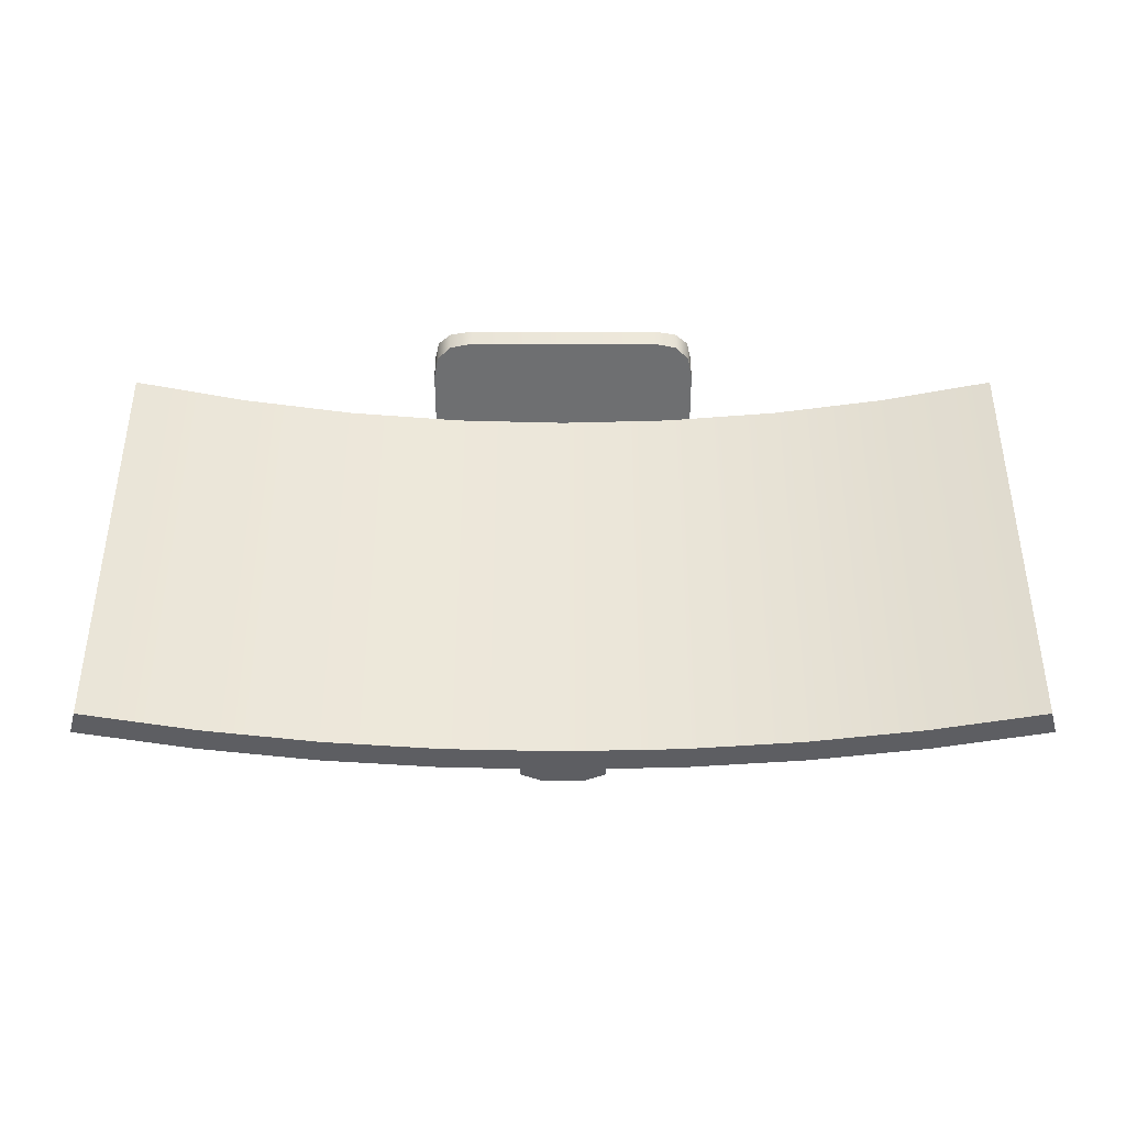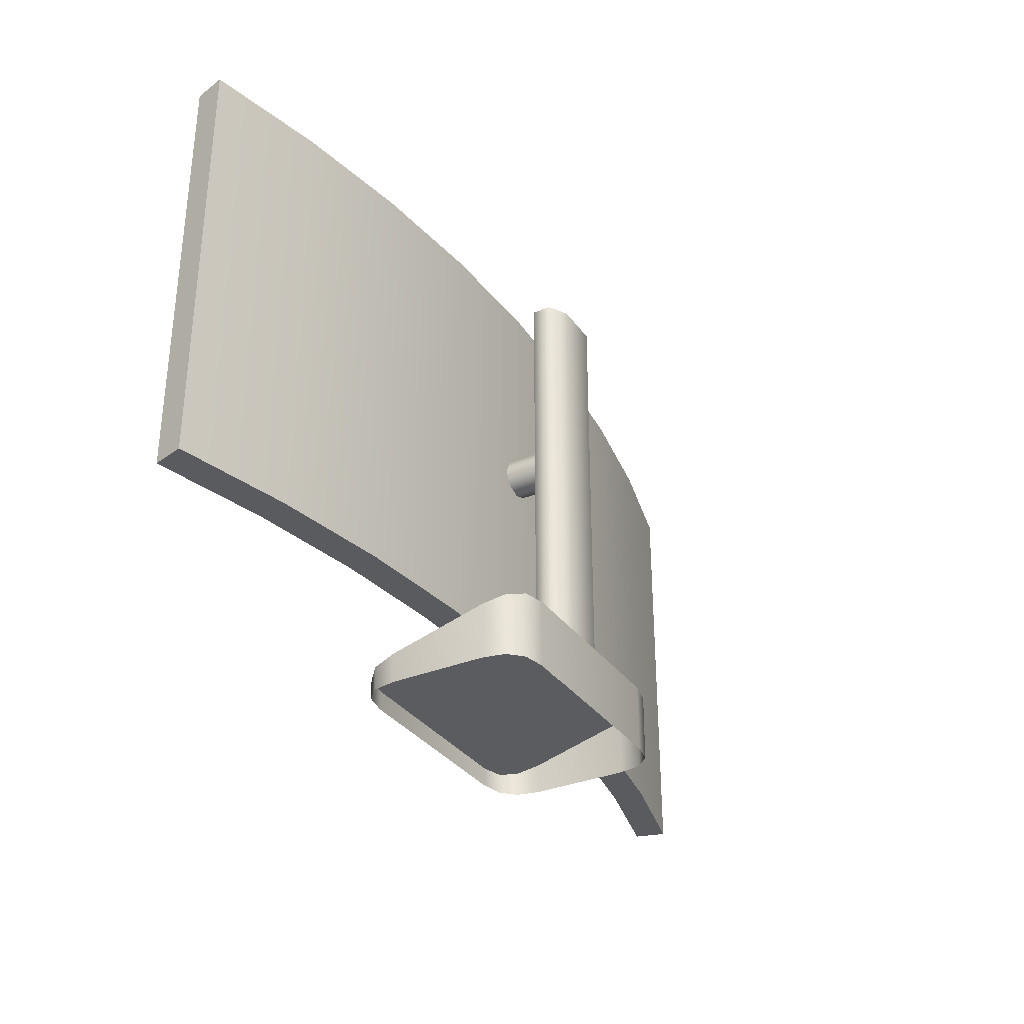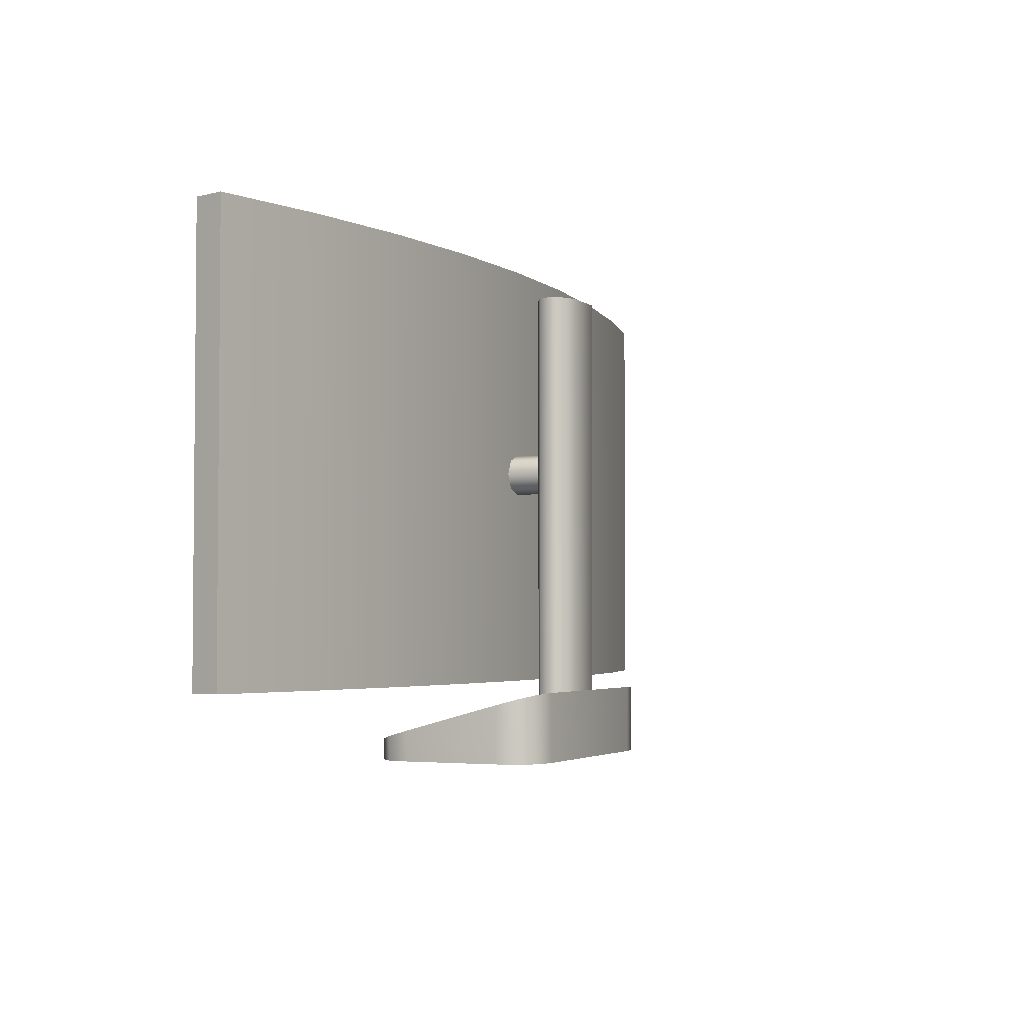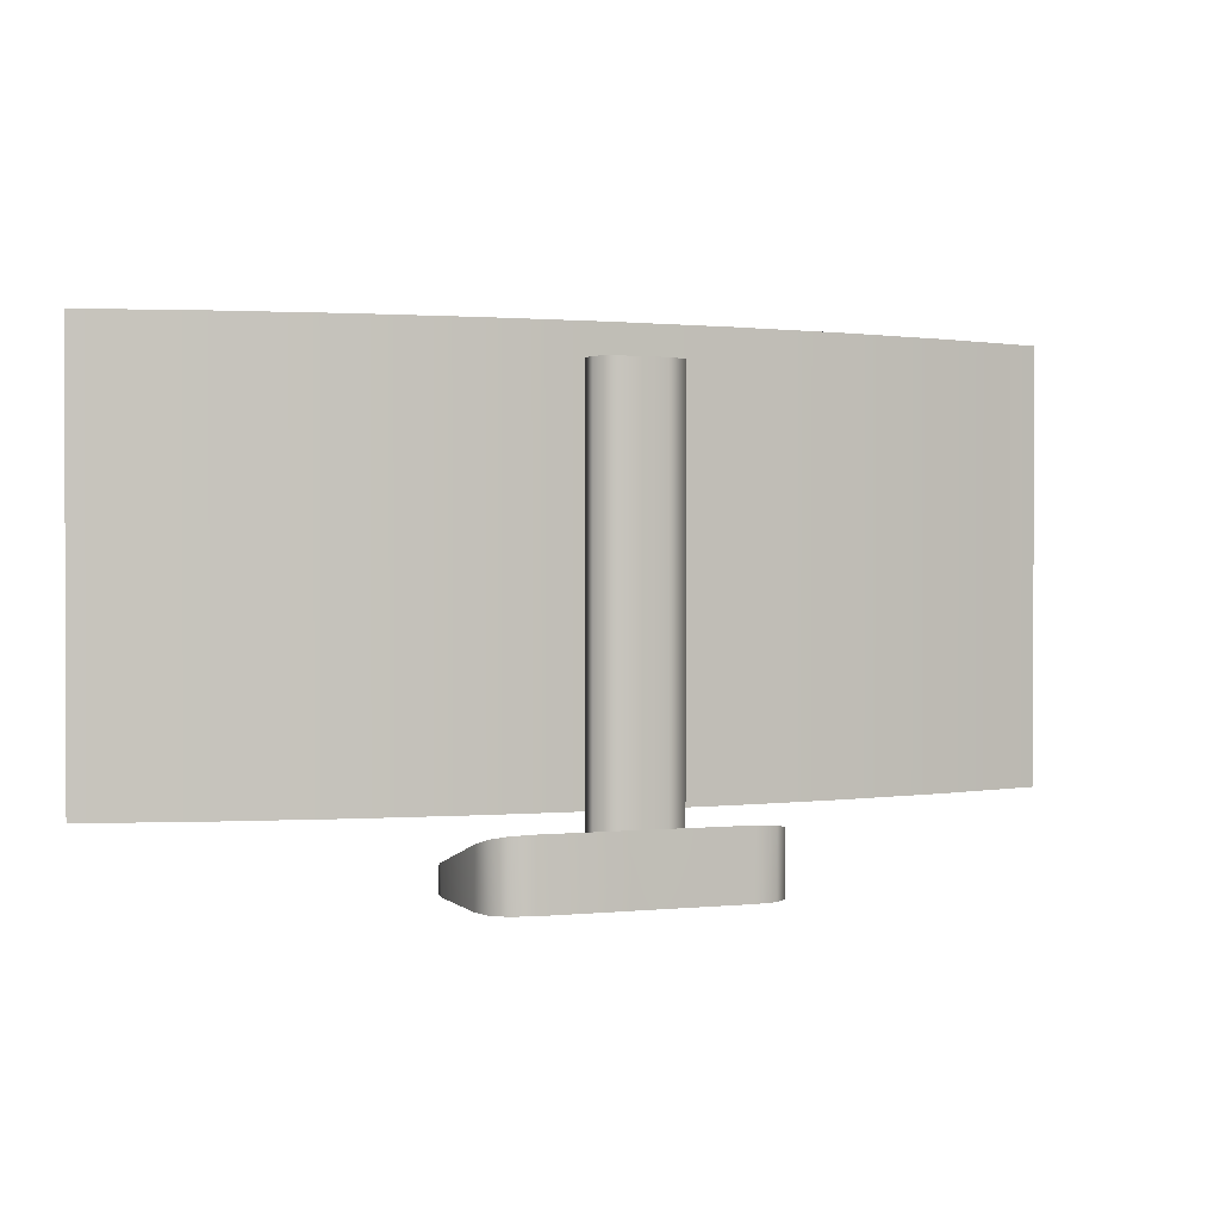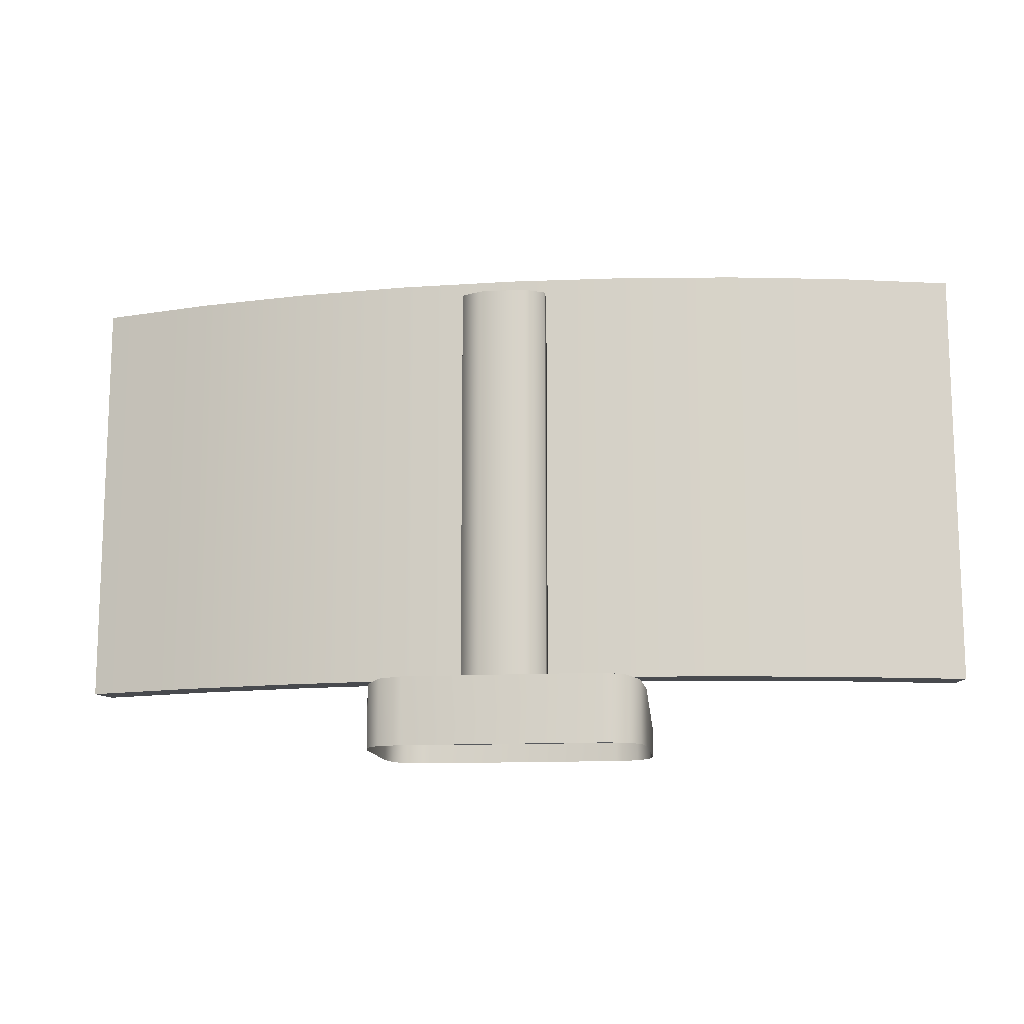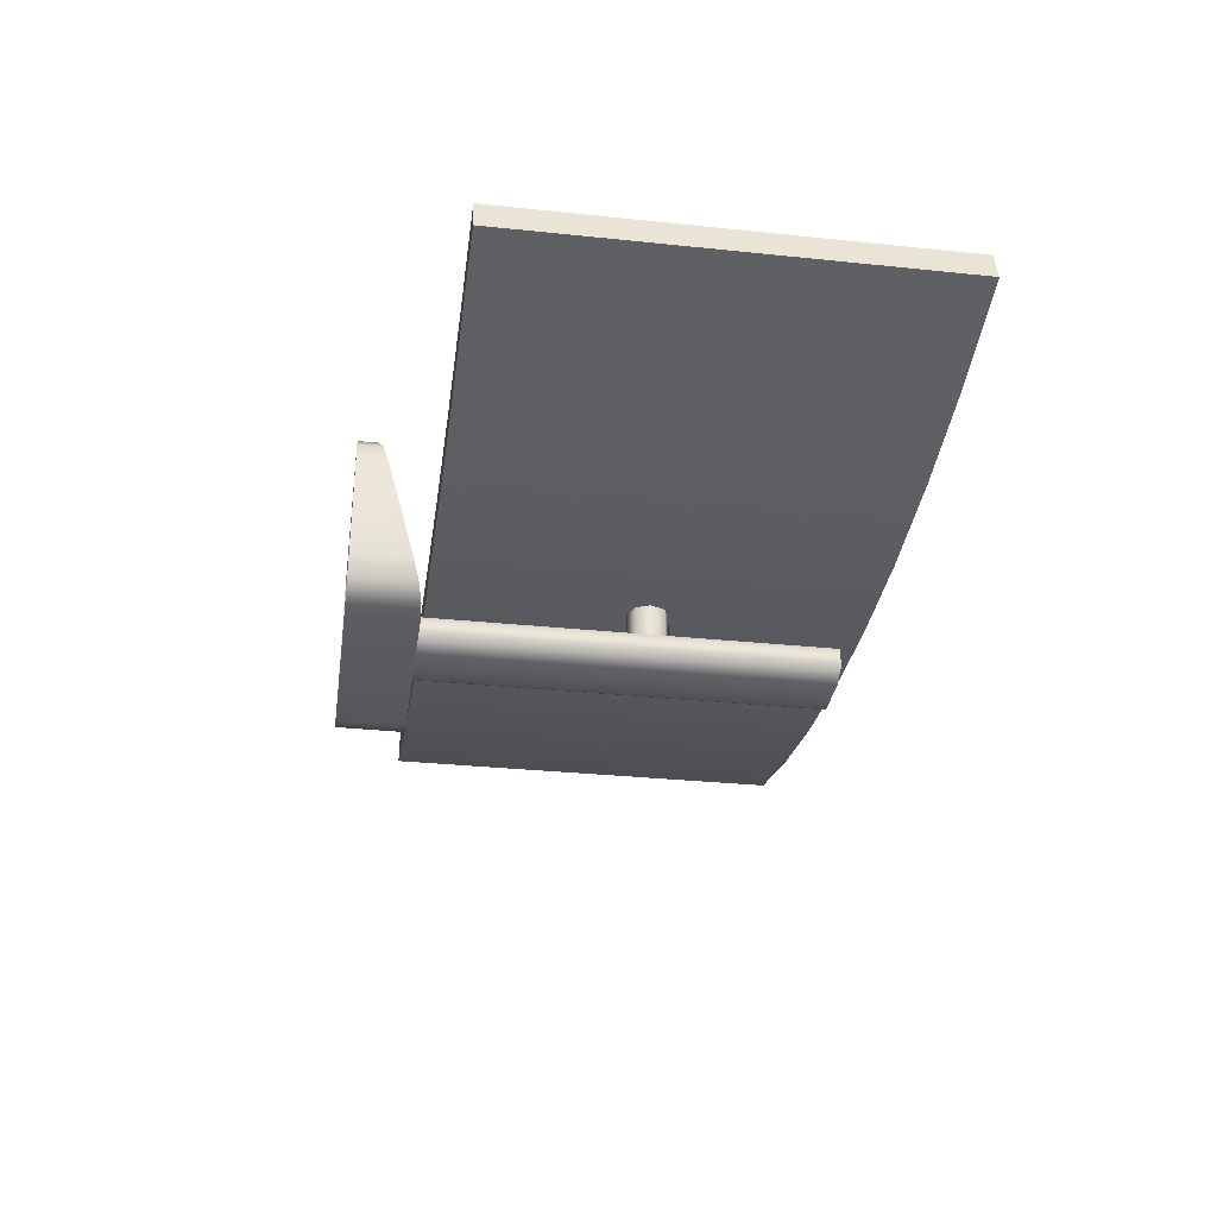
<metadata>
{"format":"obj","ext":"obj","renderer":"f3d","projection":"perspective","resolution":1024,"background":"white","views":[{"elev":50.8,"azim":180.0,"up":"+Z"},{"elev":-32.7,"azim":119.7,"up":"+Y"},{"elev":-3.2,"azim":115.1,"up":"+Y"},{"elev":1.0,"azim":159.1,"up":"+Y"},{"elev":-13.0,"azim":-172.8,"up":"+Y"},{"elev":-31.4,"azim":81.6,"up":"+Z"}]}
</metadata>
<code>
v  -11.06 -8e-06 9.893
v  15.62 -8e-06 5.334
v  -15.62 -8e-06 -5.334
v  11.06 -8e-06 -9.893
v  -11.06 2.138 9.893
v  15.62 3.341 5.495
v  -15.62 6.346 -5.495
v  11.06 7.549 -9.893
v  -15.62 -8e-06 5.334
v  11.06 -8e-06 9.893
v  -11.06 -8e-06 -9.893
v  15.62 -8e-06 -5.334
v  -15.62 3.341 5.495
v  11.06 2.138 9.893
v  -11.06 7.549 -9.893
v  15.62 6.346 -5.495
v  -13.59 -8e-06 9.386
v  -15.11 -8e-06 7.866
v  15.11 -8e-06 7.866
v  13.59 -8e-06 9.386
v  -15.11 -8e-06 -7.866
v  -13.59 -8e-06 -9.386
v  13.59 -8e-06 -9.386
v  15.11 -8e-06 -7.866
v  -15.11 2.673 7.938
v  -13.59 2.272 9.404
v  13.59 2.272 9.404
v  15.11 2.673 7.938
v  -13.59 7.415 -9.404
v  -15.11 7.014 -7.938
v  15.11 7.014 -7.938
v  13.59 7.415 -9.404
v  13.59 6.346 -5.495
v  11.06 6.346 -5.495
v  -11.06 6.346 -5.495
v  -13.59 6.346 -5.495
v  -13.59 3.341 5.495
v  -11.06 3.341 5.495
v  11.06 3.341 5.495
v  13.59 3.341 5.495
v  2.264 32.25 -5.212
v  1.601 33.85 -5.212
v  0 34.51 -5.212
v  -1.601 33.85 -5.212
v  -2.264 32.25 -5.212
v  -1.601 30.65 -5.212
v  0 29.98 -5.212
v  1.601 30.65 -5.212
v  2.264 32.25 -0.05925
v  1.601 33.85 -0.05925
v  0 34.51 -0.05925
v  -1.601 33.85 -0.05925
v  -2.264 32.25 -0.05925
v  -1.601 30.65 -0.05925
v  0 29.98 -0.05925
v  1.601 30.65 -0.05925
v  -2.512 5.967 -4.509
v  4.73 5.967 -5.707
v  -4.73 5.967 -7.828
v  2.512 5.967 -9.027
v  -2.512 51.97 -4.509
v  4.73 51.97 -5.707
v  -4.73 51.97 -7.828
v  2.512 51.97 -9.027
v  -4.73 5.967 -5.707
v  2.512 5.967 -4.509
v  -2.512 5.967 -9.027
v  4.73 5.967 -7.828
v  -4.73 51.97 -5.707
v  2.512 51.97 -4.509
v  -2.512 51.97 -9.027
v  4.73 51.97 -7.828
v  -51.38 8.472 6.442
v  -38.75 8.472 3.344
v  -25.93 8.472 1.121
v  -13 8.472 -0.2175
v  3e-06 8.472 -0.6643
v  13 8.472 -0.2175
v  25.93 8.472 1.121
v  38.75 8.472 3.344
v  51.38 8.472 6.442
v  -51.38 56.03 6.442
v  -38.75 56.03 3.344
v  -25.93 56.03 1.121
v  -13 56.03 -0.2175
v  3e-06 56.03 -0.6643
v  13 56.03 -0.2175
v  25.93 56.03 1.121
v  38.75 56.03 3.344
v  51.38 56.03 6.442
v  -50.43 8.472 9.811
v  -38.03 8.472 6.77
v  -25.45 8.472 4.588
v  -12.76 8.472 3.274
v  3e-06 8.472 2.836
v  12.76 8.472 3.274
v  25.45 8.472 4.588
v  38.03 8.472 6.77
v  50.43 8.472 9.811
v  -50.43 56.03 9.811
v  -38.03 56.03 6.77
v  -25.45 56.03 4.588
v  -12.76 56.03 3.274
v  3e-06 56.03 2.836
v  12.76 56.03 3.274
v  25.45 56.03 4.588
v  38.03 56.03 6.77
v  50.43 56.03 9.811
g monitor_1
f 7 13 37 36
f 14 5 1 10
f 12 16 6 2
f 15 8 4 11
f 3 9 13 7
f 14 10 20 27
f 17 1 5 26
f 16 12 24 31
f 29 15 11 22
f 27 20 19 28
f 28 19 2 6
f 18 17 26 25
f 9 18 25 13
f 31 24 23 32
f 32 23 4 8
f 30 29 22 21
f 7 30 21 3
f 39 40 33 34
f 38 39 34 35
f 40 6 16 33
f 37 38 35 36
f 31 32 33 16
f 32 8 34 33
f 35 34 8 15
f 35 15 29 36
f 36 29 30 7
f 25 26 37 13
f 26 5 38 37
f 39 38 5 14
f 39 14 27 40
f 40 27 28 6
f 50 49 41 42
f 51 50 42 43
f 52 51 43 44
f 53 52 44 45
f 54 53 45 46
f 55 54 46 47
f 56 55 47 48
f 49 56 48 41
f 61 70 62 72 64 71 63 69
f 70 61 57 66
f 72 62 58 68
f 71 64 60 67
f 69 63 59 65
f 62 70 66 58
f 65 57 61 69
f 64 72 68 60
f 63 71 67 59
f 83 74 73 82
f 84 75 74 83
f 85 76 75 84
f 86 77 76 85
f 87 78 77 86
f 88 79 78 87
f 89 80 79 88
f 90 81 80 89
f 101 100 91 92
f 102 101 92 93
f 103 102 93 94
f 104 103 94 95
f 105 104 95 96
f 106 105 96 97
f 107 106 97 98
f 108 107 98 99
f 92 91 73 74
f 93 92 74 75
f 94 93 75 76
f 95 94 76 77
f 96 95 77 78
f 97 96 78 79
f 98 97 79 80
f 99 98 80 81
f 81 90 108 99
f 107 108 90 89
f 106 107 89 88
f 105 106 88 87
f 104 105 87 86
f 103 104 86 85
f 102 103 85 84
f 101 102 84 83
f 100 101 83 82
f 82 73 91 100

</code>
